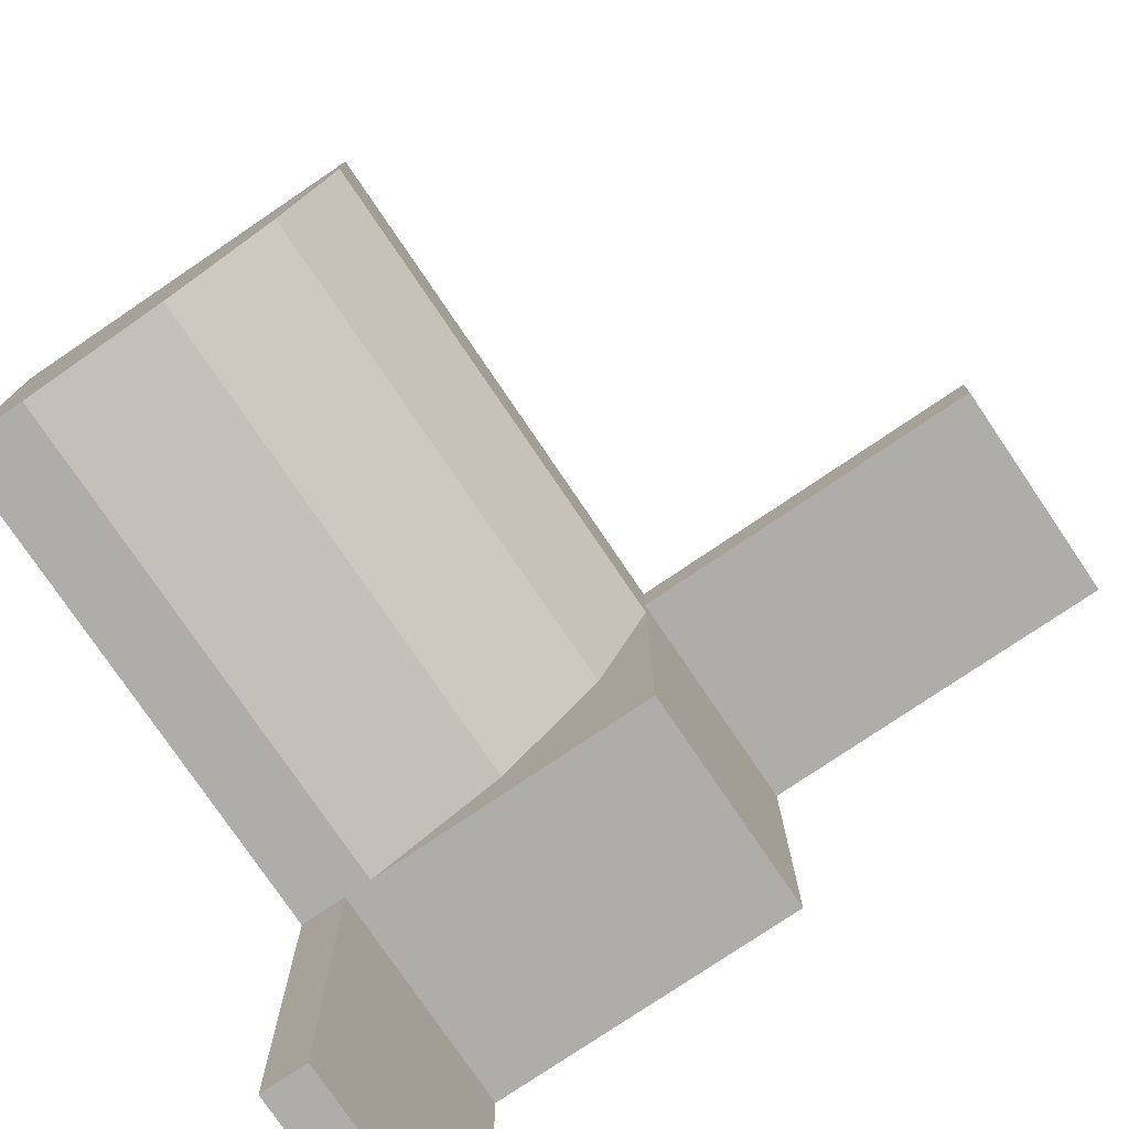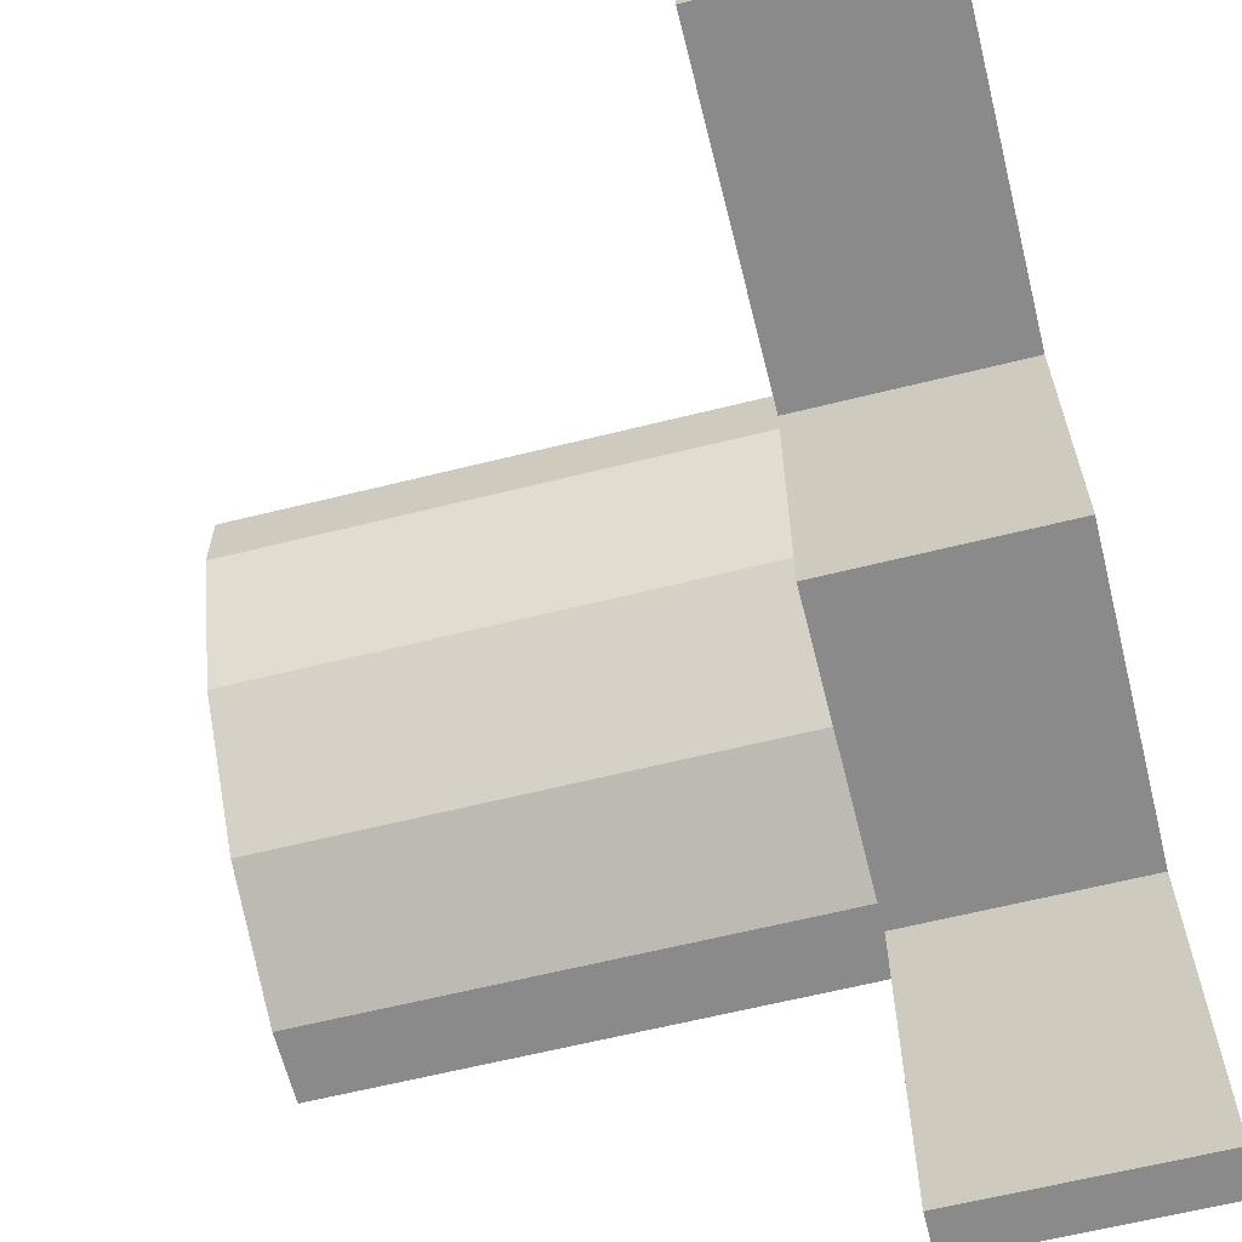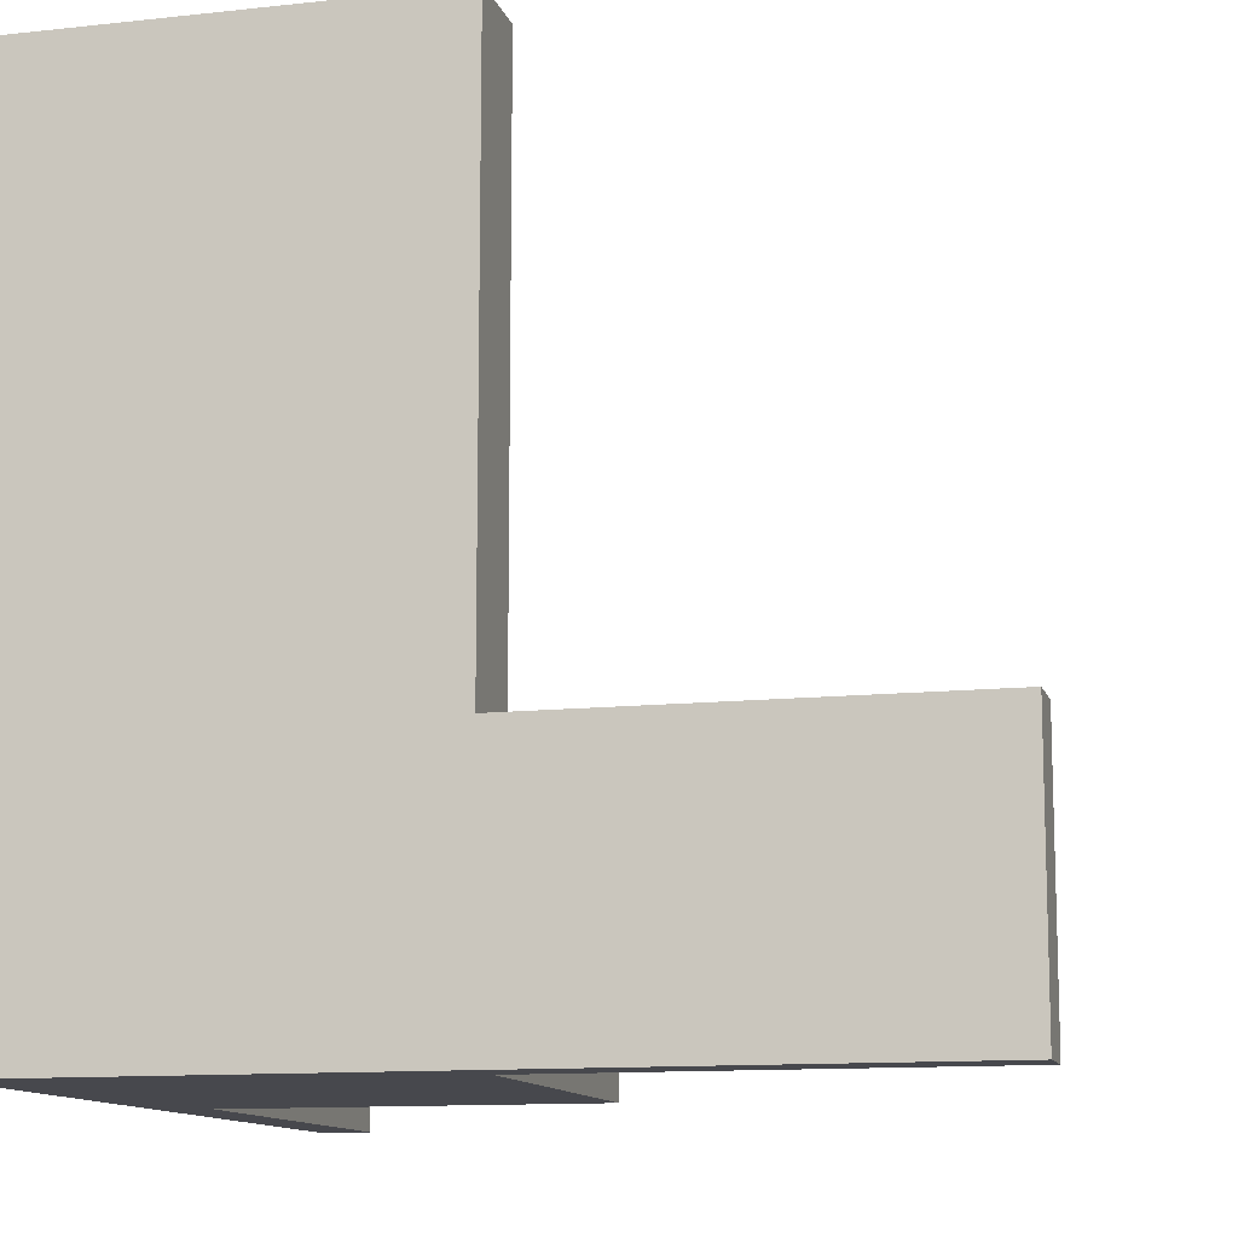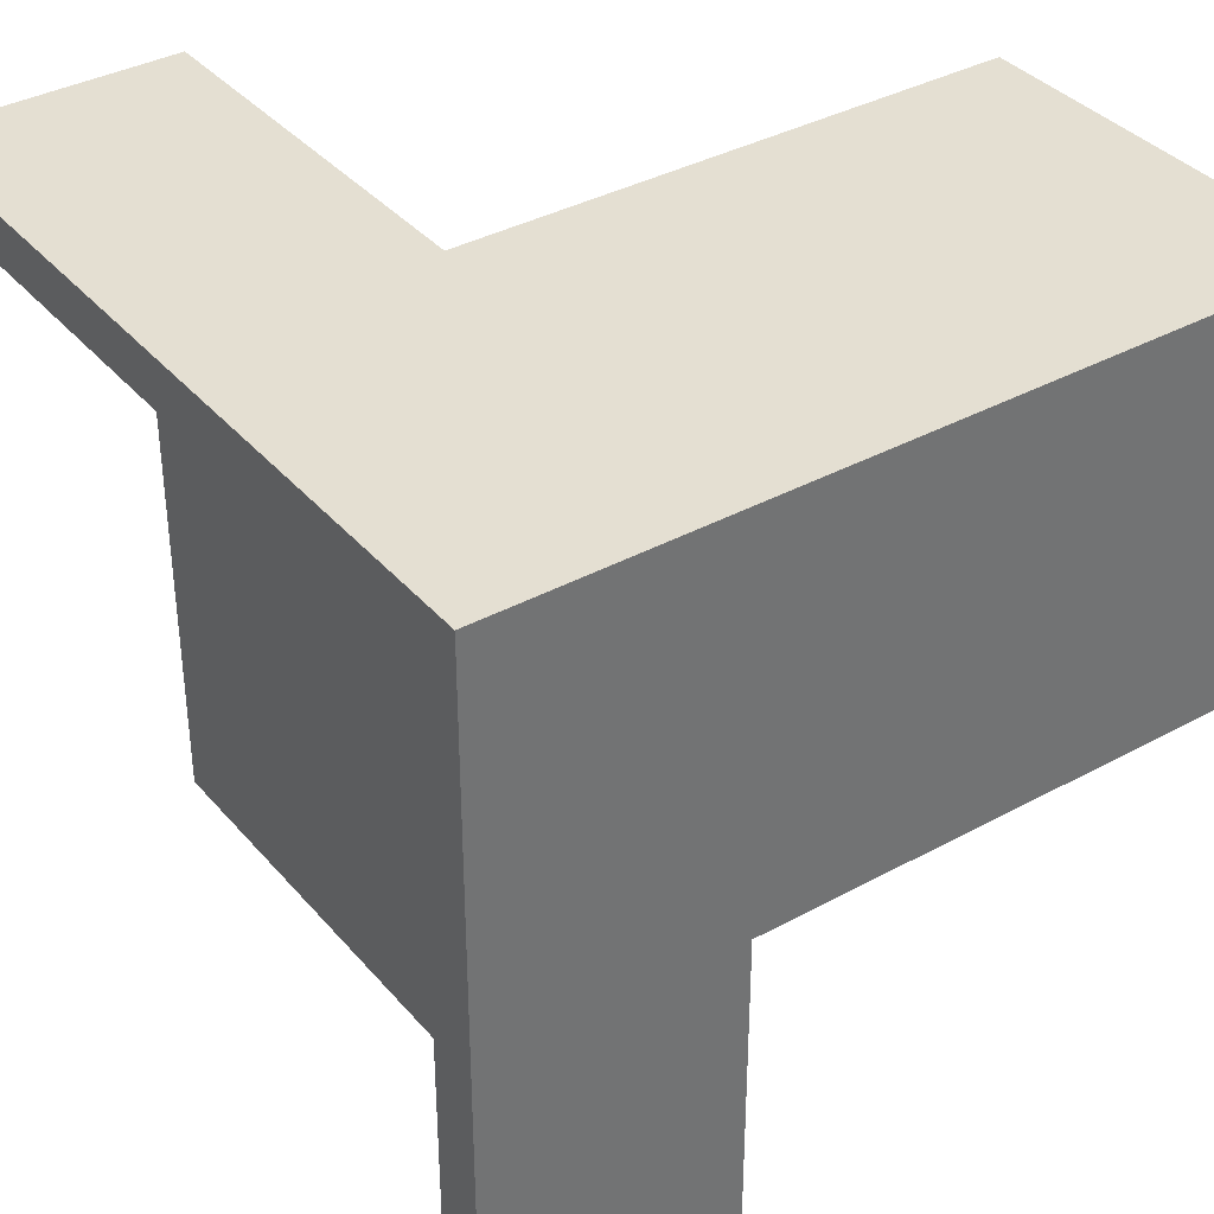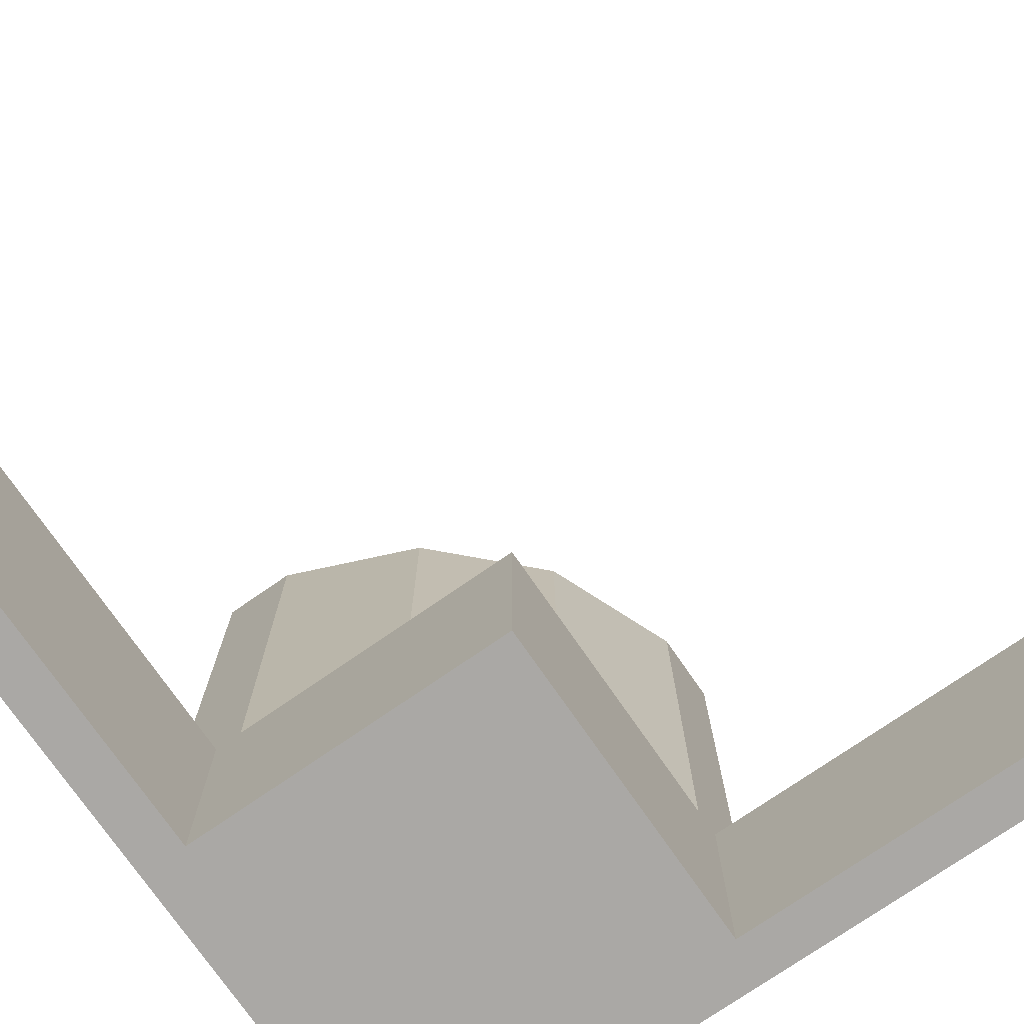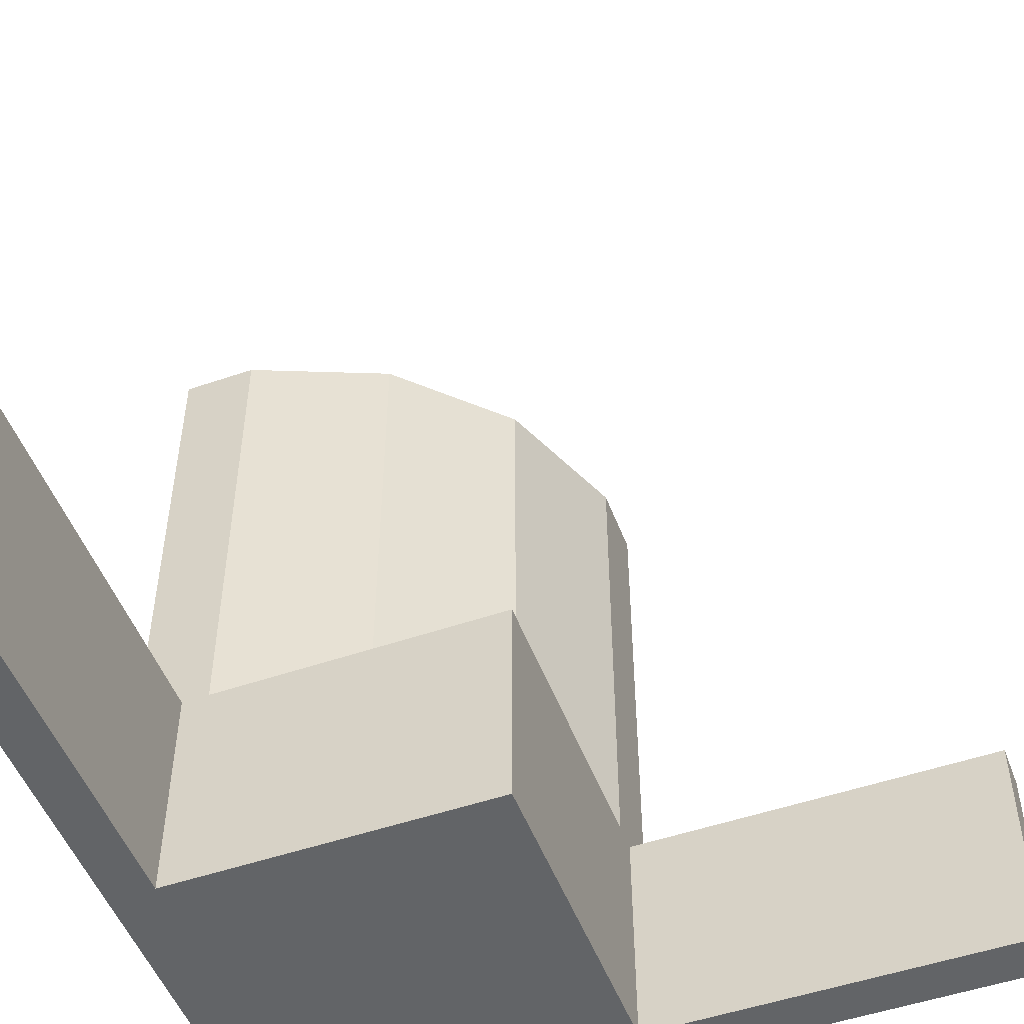
<metadata>
{"format":"obj","ext":"obj","renderer":"f3d","projection":"perspective","resolution":1024,"background":"white","views":[{"elev":-77.1,"azim":-145.9,"up":"+Z"},{"elev":-63.4,"azim":-75.9,"up":"+Z"},{"elev":-11.9,"azim":104.7,"up":"+Y"},{"elev":36.9,"azim":54.8,"up":"+Z"},{"elev":-75.2,"azim":-145.3,"up":"+Y"},{"elev":-51.1,"azim":-159.5,"up":"+Y"}]}
</metadata>
<code>
g 1
v 0.5 -0.187 0
v 0.5 -0.5 0.5
v 0.5 -0.5 0
v 0.5 0.5 0.5
v 0.5 0.5 0
v 0 -0.187 0.5
v 0 -0.5 0.5
v 0 0.5 0.5
v 0 0.5 0.401
v 0.076 0.5 0.217
v 0.217 0.5 0.076
v 0.401 0.5 0
v 0 -0.5 0.438
v 0.438 -0.5 0
v 0 -0.5 0
v 0.438 -0.187 0
v 0.401 -0.187 0
v 0.5 -0.187 -0.5
v 0.5 -0.5 -0.5
v 0 -0.187 0.438
v 0 -0.187 0.401
v -0.5 -0.187 0.5
v -0.5 -0.5 0.5
v 0.076 -0.187 0.217
v 0.217 -0.187 0.076
v -0.5 -0.5 0.438
v 0 -0.187 0
v 0.438 -0.5 -0.5
v 0.438 -0.187 -0.5
v -0.5 -0.187 0.438
f 1 2 3
f 4 2 1
f 5 4 1
f 2 6 7
f 4 8 6
f 4 6 2
f 4 9 8
f 4 10 9
f 11 10 4
f 12 11 4
f 5 12 4
f 13 2 7
f 14 3 2
f 14 2 13
f 15 14 13
f 5 16 12
f 1 16 5
f 16 17 12
f 1 3 18
f 18 3 19
f 9 20 8
f 21 20 9
f 20 6 8
f 7 6 22
f 7 22 23
f 24 21 10
f 10 21 9
f 11 25 10
f 25 24 10
f 12 17 11
f 17 25 11
f 13 7 23
f 13 23 26
f 13 20 21
f 15 21 27
f 15 13 21
f 17 15 27
f 14 17 16
f 14 15 17
f 3 14 19
f 19 14 28
f 29 16 18
f 16 1 18
f 18 19 28
f 18 28 29
f 6 20 30
f 6 30 22
f 23 22 26
f 26 22 30
f 24 27 21
f 25 27 24
f 17 27 25
f 20 13 26
f 20 26 30
f 14 16 28
f 28 16 29

</code>
